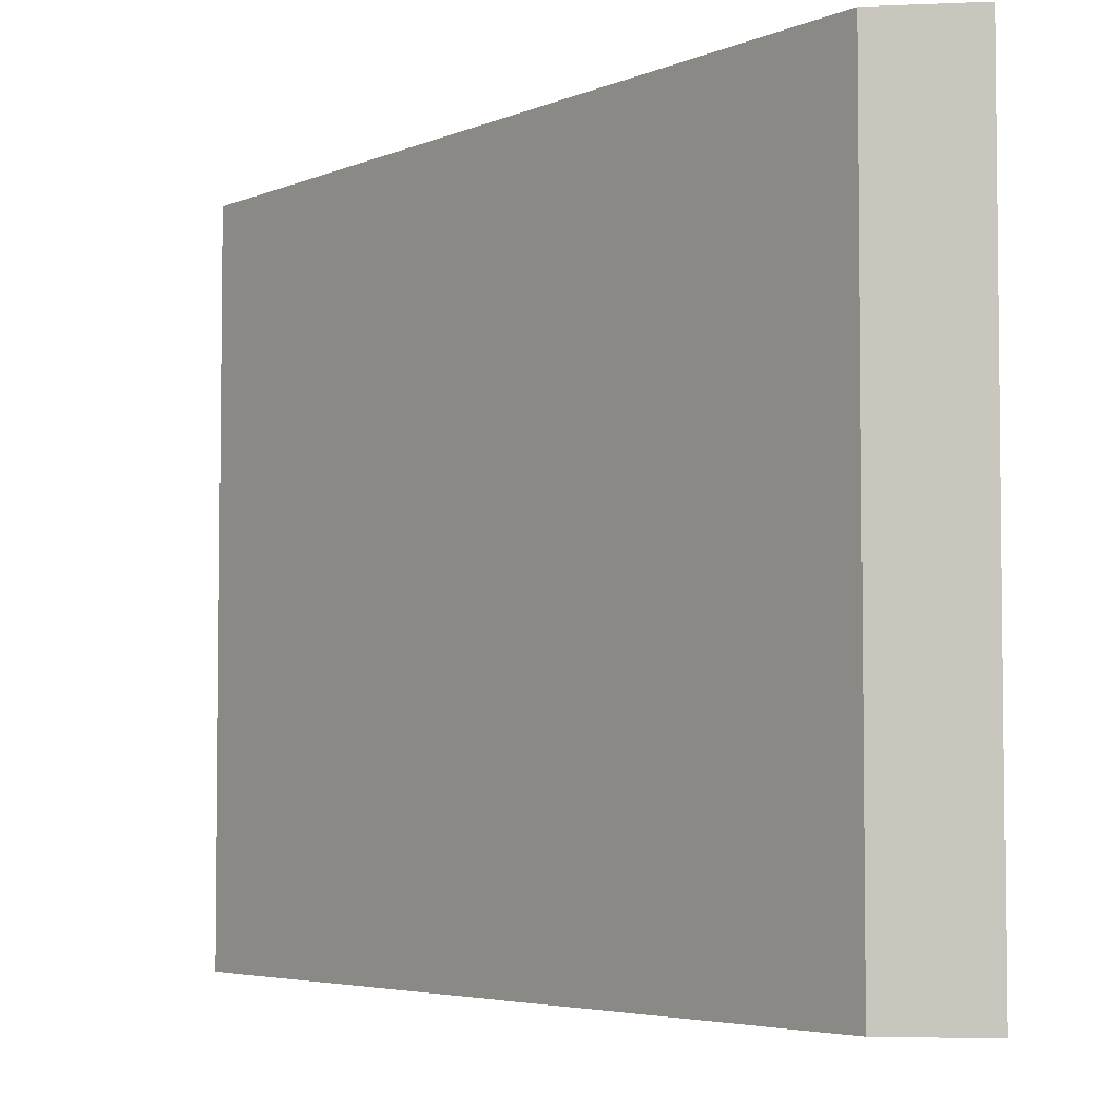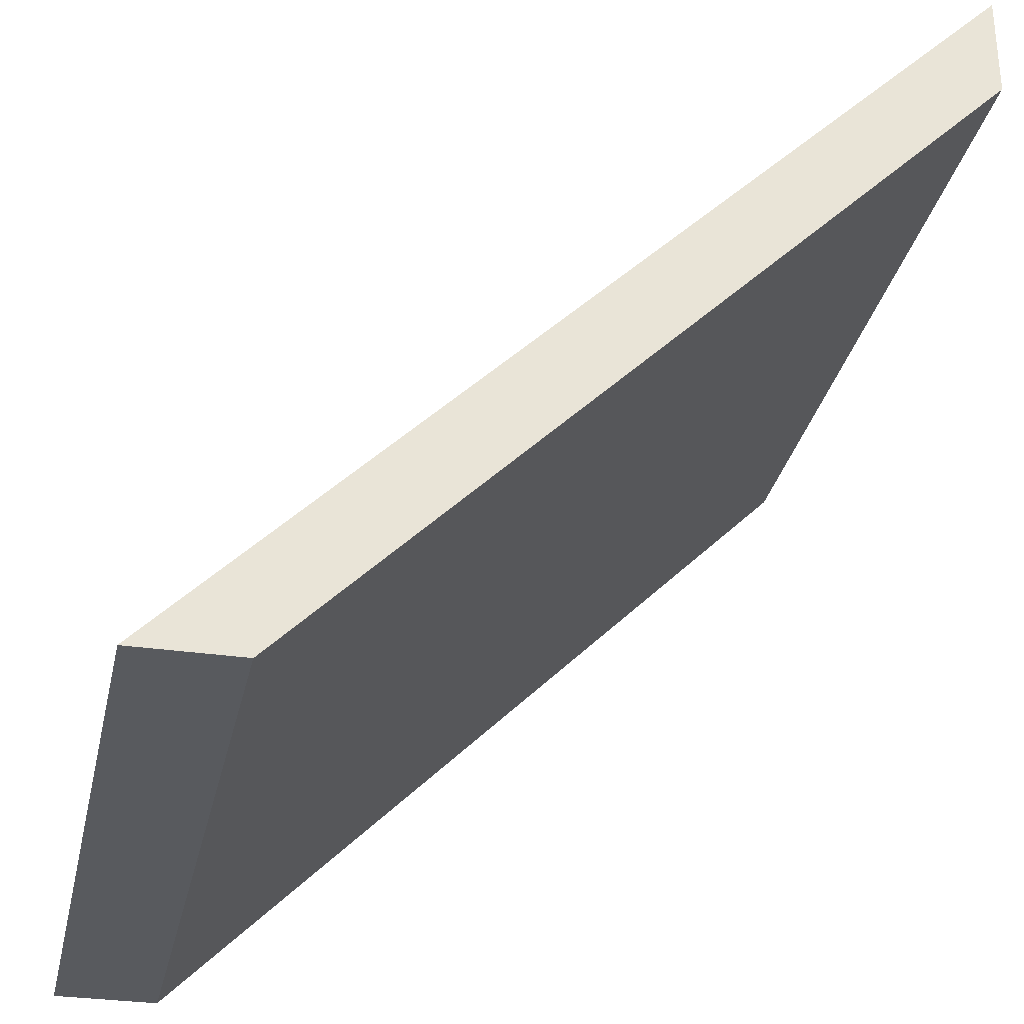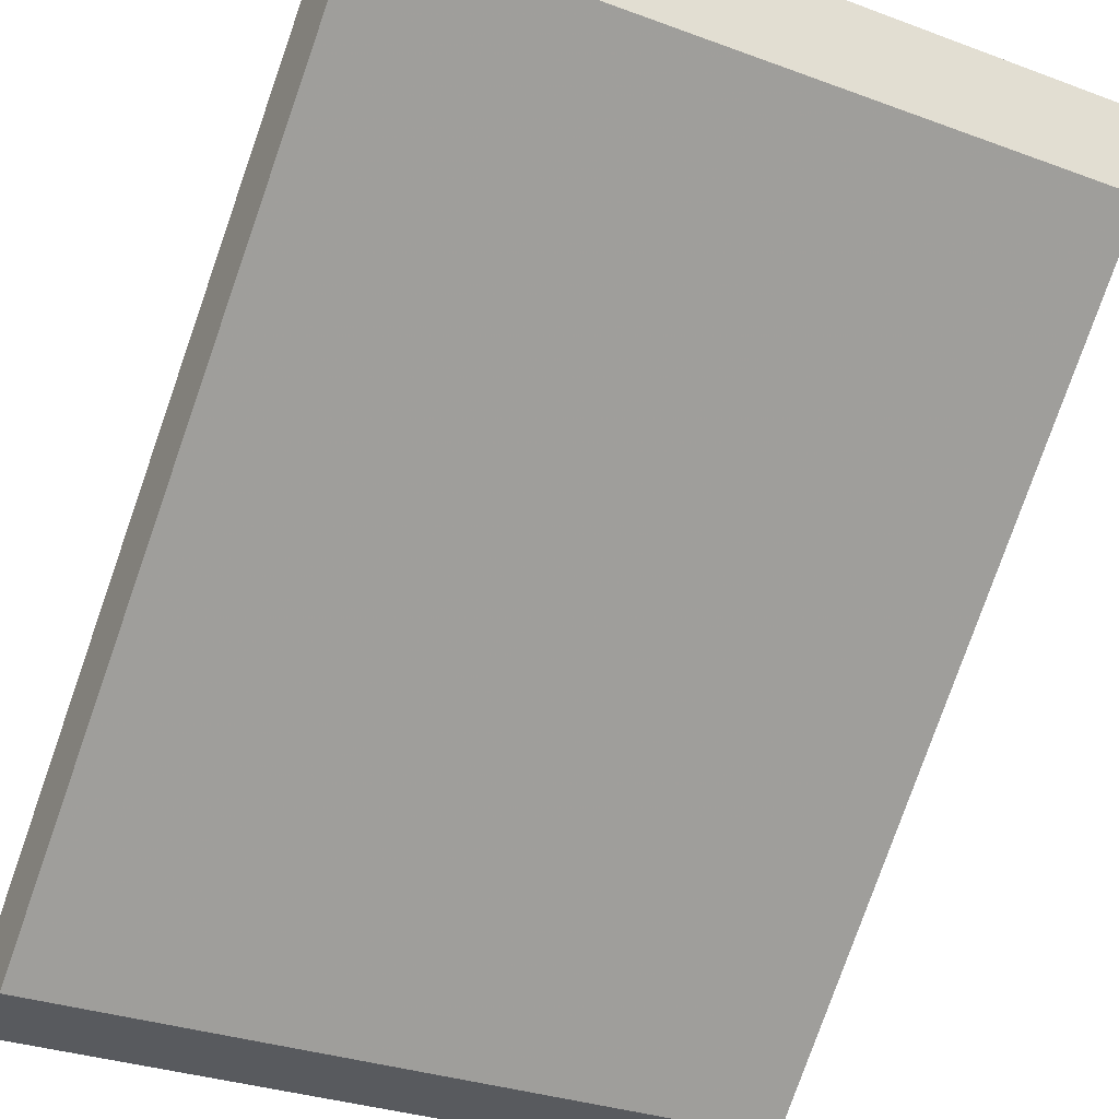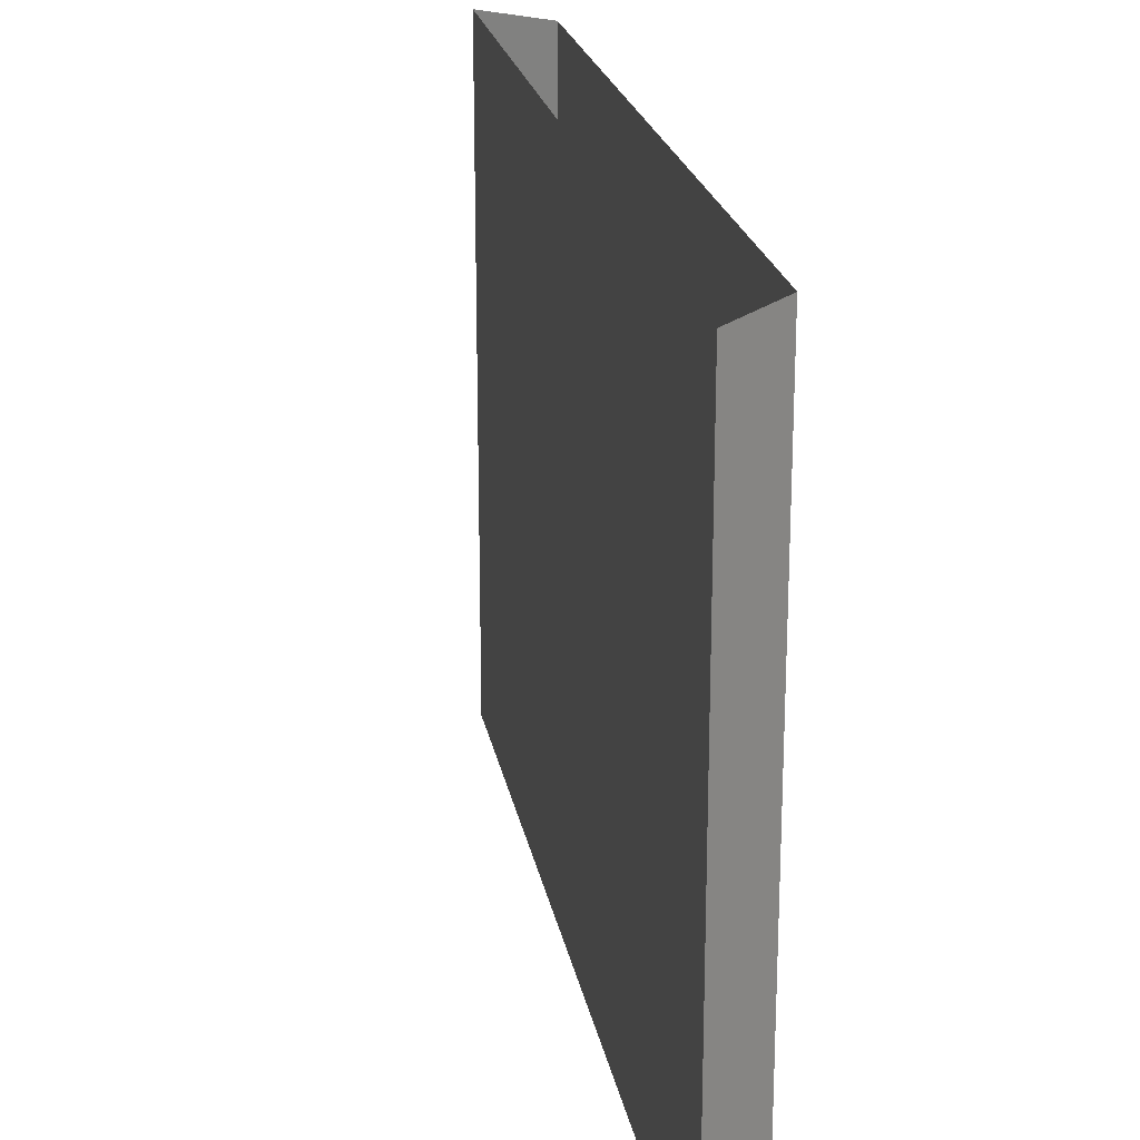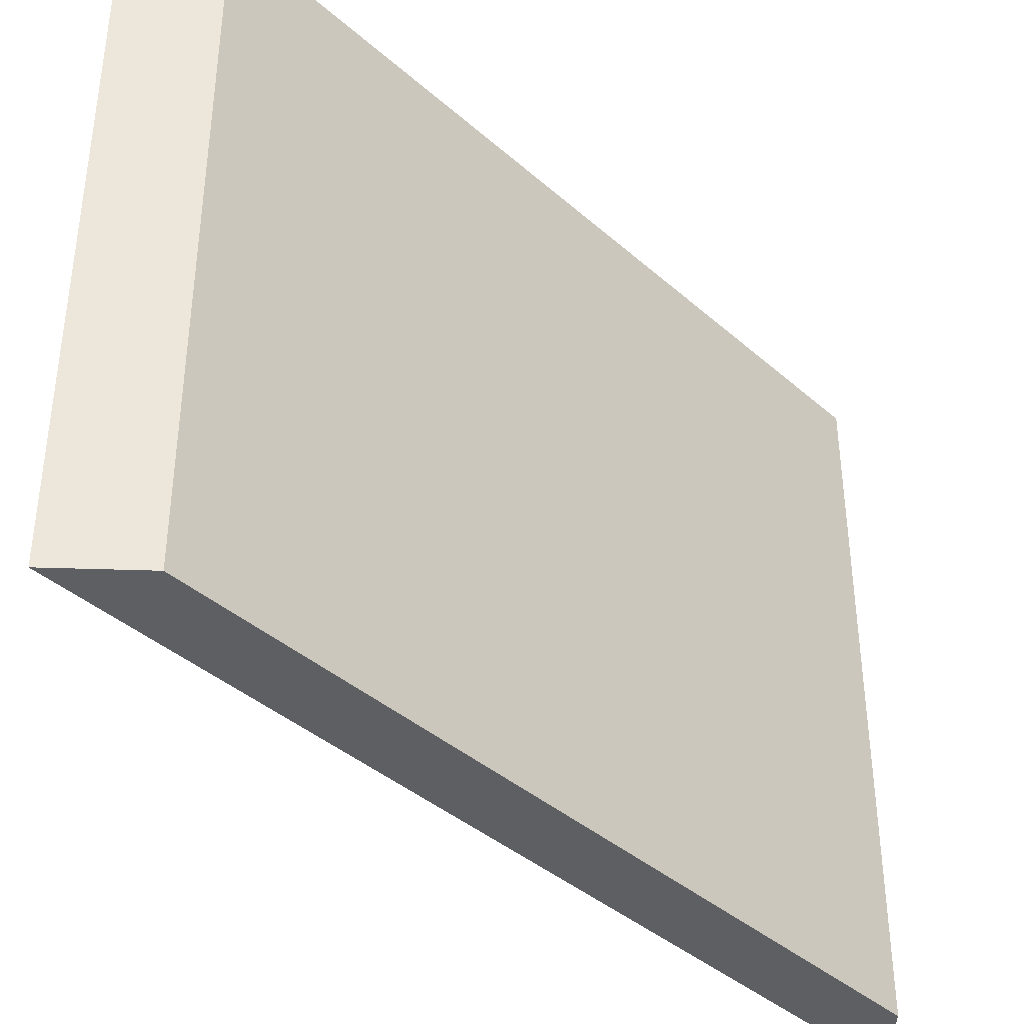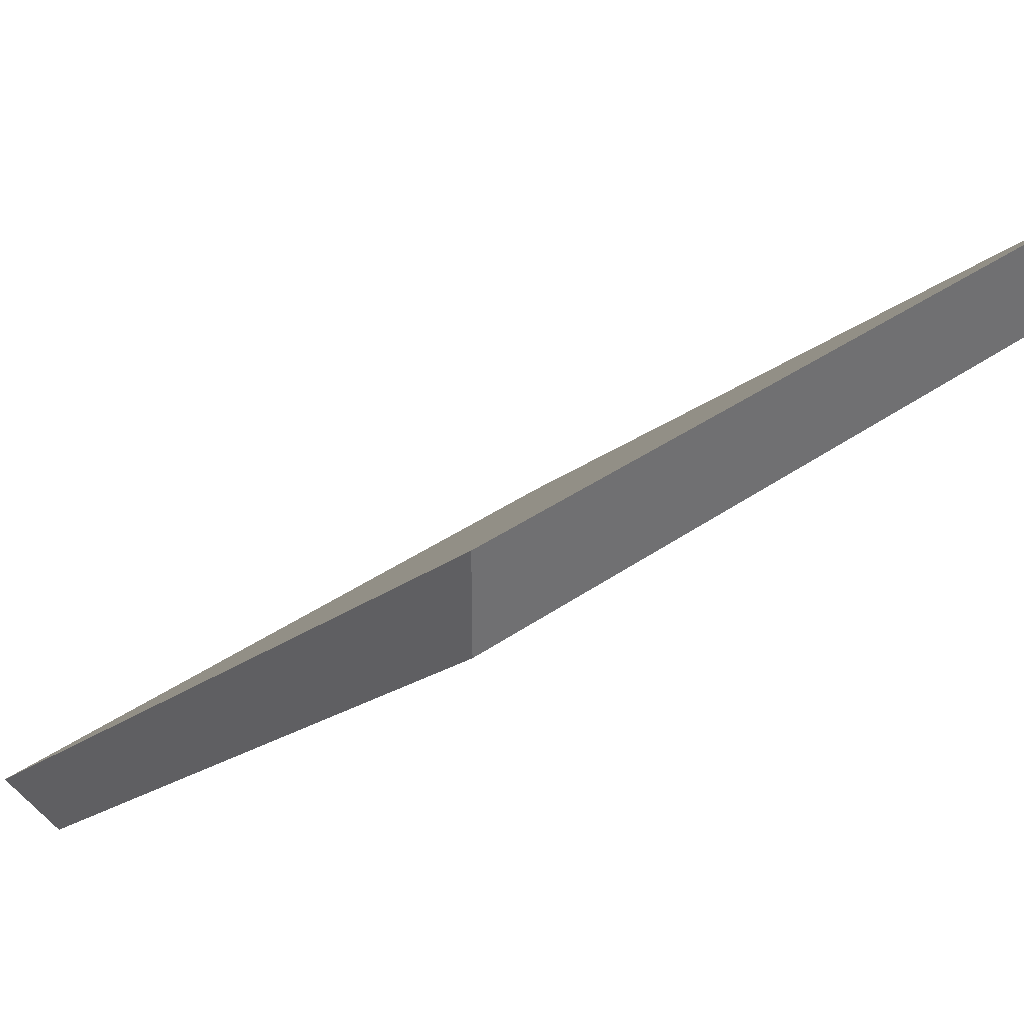
<metadata>
{"format":"obj","ext":"obj","renderer":"f3d","projection":"perspective","resolution":1024,"background":"white","views":[{"elev":-4.5,"azim":-171.9,"up":"+Y"},{"elev":-30.5,"azim":-12.0,"up":"+Z"},{"elev":-30.7,"azim":62.0,"up":"+Z"},{"elev":21.8,"azim":34.8,"up":"+Y"},{"elev":-39.5,"azim":87.6,"up":"+Y"},{"elev":37.7,"azim":48.1,"up":"+Z"}]}
</metadata>
<code>
v 0.5 -0.9375 0.3125
v 0.5 -0.9375 0.4375
v -0.4375 -0.9375 -0.5
v -0.3125 -0.9375 -0.5
v 0.5 0 0.3125
v 0.5 0 0.4375
v -0.4375 0 -0.5
v -0.3125 0 -0.5
f 1 2 3
f 1 3 4
f 1 4 5
f 1 5 6
f 1 6 2
f 2 6 7
f 2 7 3
f 3 7 8
f 3 8 4
f 4 8 5

</code>
